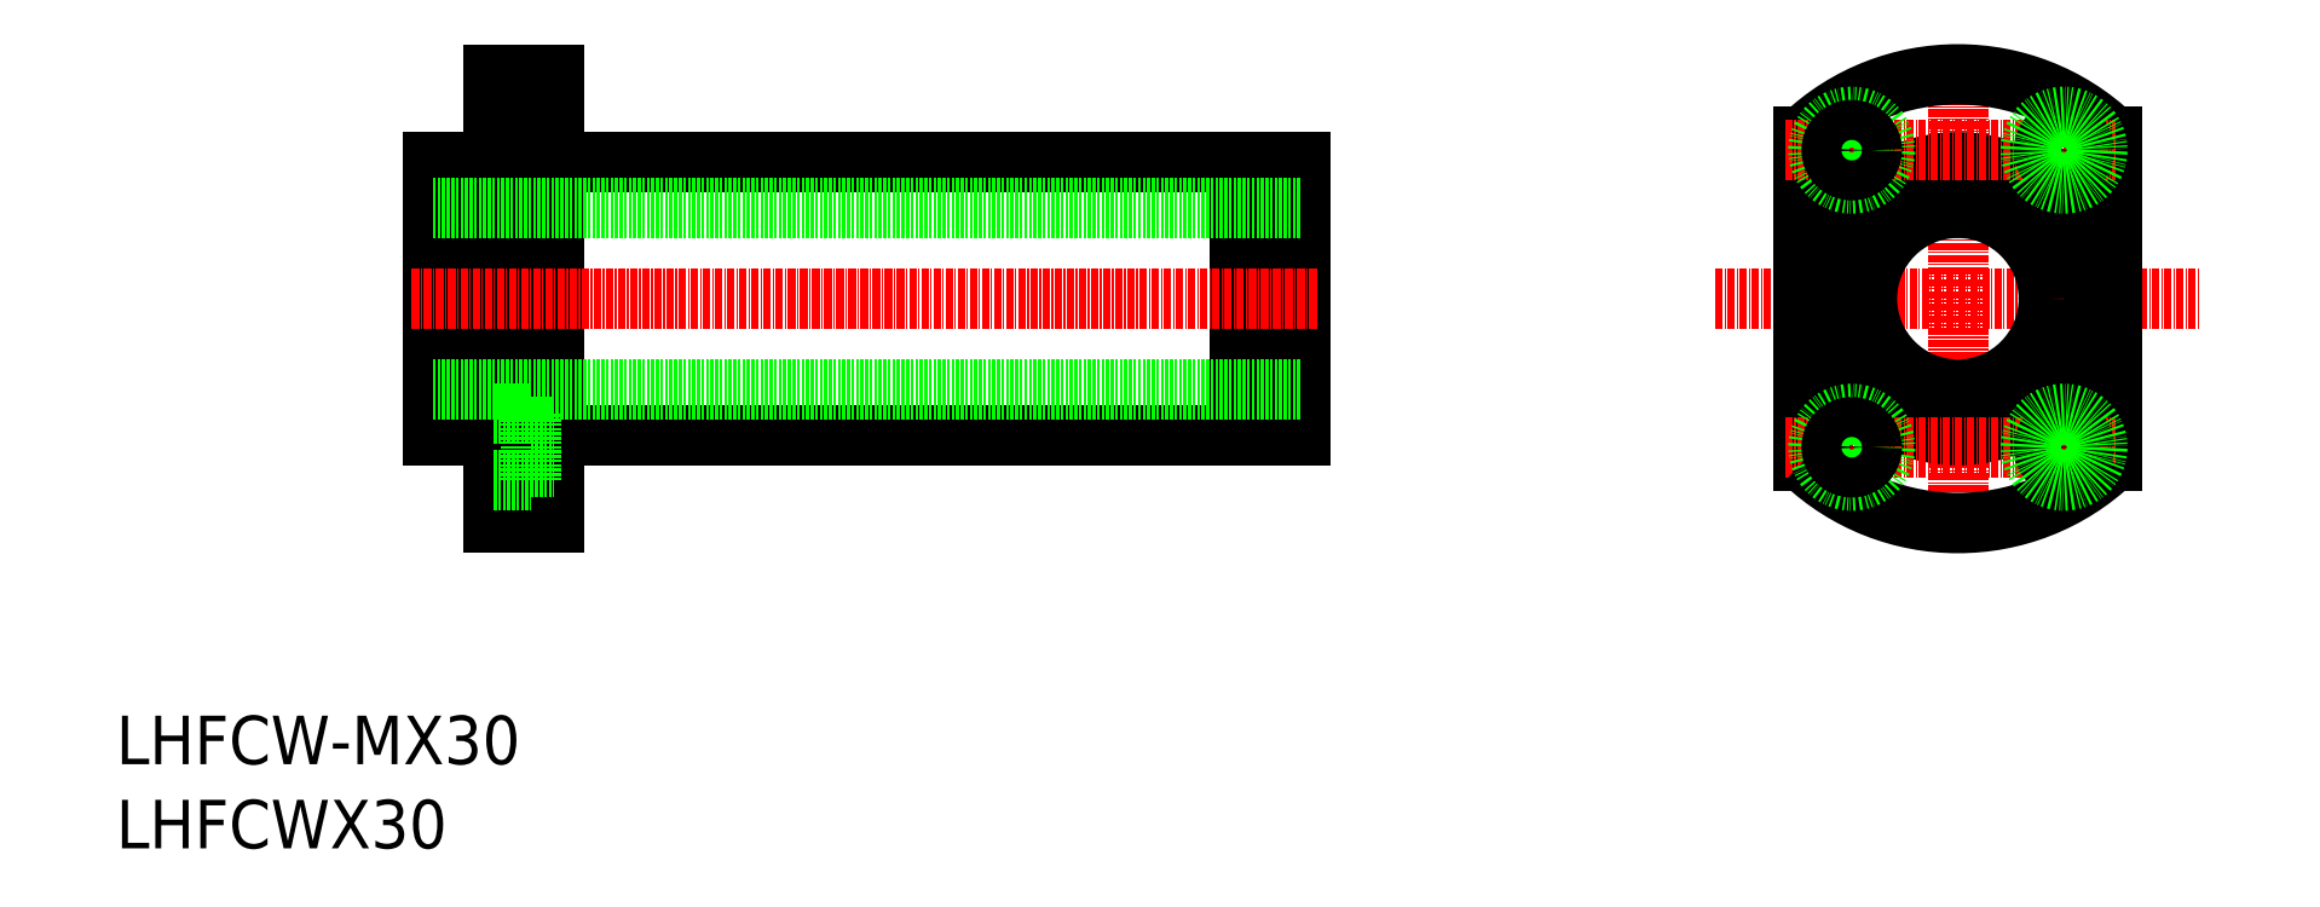
<metadata>
{"format":"dxf","ext":"dxf","renderer":"ezdxf+matplotlib","layout":"modelspace","background":"white","min_lineweight":24,"dpi":150}
</metadata>
<code>
0
SECTION
2
ENTITIES
0
TEXT
8
0
10
238.7
20
218.6
30
0
40
8
1
LHFCW-MX30
0
TEXT
8
0
10
238.7
20
204.7
30
0
40
8
1
LHFCWX30
0
LINE
8
CENTER
10
502.5
20
295.3
30
0
11
582.5
21
295.3
31
0
0
CIRCLE
8
0
10
542.5
20
295.3
30
0
40
22.25
0
LINE
8
CENTER
10
560
20
262.3
30
0
11
560
21
328.3
31
0
0
LINE
8
0
10
568
20
268.5
30
0
11
568
21
322.2
31
0
0
LINE
8
CENTER
10
525
20
259.8
30
0
11
525
21
330.8
31
0
0
LINE
8
CENTER
10
542.5
20
255.3
30
0
11
542.5
21
335.3
31
0
0
LINE
8
0
10
517
20
268.5
30
0
11
517
21
322.2
31
0
0
CIRCLE
8
0
10
542.5
20
295.3
30
0
40
22.5
0
CIRCLE
8
0
10
542.5
20
295.3
30
0
40
15
0
LINE
8
CENTER
10
514
20
270.8
30
0
11
568.5
21
270.8
31
0
0
ARC
8
0
10
542.5
20
295.3
30
0
40
37
50
226.4
51
313.6
0
CIRCLE
8
0
10
525
20
270.8
30
0
40
5.5
0
CIRCLE
8
0
10
525
20
270.8
30
0
40
3.3
0
CIRCLE
8
0
10
560
20
270.8
30
0
40
3.3
0
CIRCLE
8
0
10
560
20
270.8
30
0
40
5.5
0
ARC
8
0
10
542.5
20
295.3
30
0
40
37
50
46.43
51
133.6
0
LINE
8
CENTER
10
514
20
319.8
30
0
11
568.5
21
319.8
31
0
0
CIRCLE
8
0
10
525
20
319.8
30
0
40
5.5
0
CIRCLE
8
0
10
525
20
319.8
30
0
40
3.3
0
CIRCLE
8
0
10
560
20
319.8
30
0
40
3.3
0
CIRCLE
8
0
10
560
20
319.8
30
0
40
5.5
0
LINE
8
0
10
307.1
20
325.3
30
0
11
307.1
21
314.3
31
0
0
LINE
8
0
10
301
20
314.3
30
0
11
307.1
21
314.3
31
0
0
LINE
8
0
10
301
20
325.3
30
0
11
307.1
21
325.3
31
0
0
LINE
8
0
10
307.1
20
316.5
30
0
11
311
21
316.5
31
0
0
LINE
8
0
10
307.1
20
323.1
30
0
11
311
21
323.1
31
0
0
LINE
8
CENTER
10
296.6
20
270.8
30
0
11
314.6
21
270.8
31
0
0
LINE
8
CENTER
10
298.6
20
319.8
30
0
11
314.6
21
319.8
31
0
0
LINE
8
0
10
311
20
332.3
30
0
11
311
21
258.3
31
0
0
LINE
8
0
10
301
20
258.3
30
0
11
311
21
258.3
31
0
0
LINE
8
0
10
301
20
332.3
30
0
11
311
21
332.3
31
0
0
LINE
8
0
10
291
20
317.8
30
0
11
301
21
317.8
31
0
0
LINE
8
0
10
311
20
317.8
30
0
11
434
21
317.8
31
0
0
LINE
8
0
10
311
20
272.8
30
0
11
434
21
272.8
31
0
0
LINE
8
0
10
291
20
272.8
30
0
11
301
21
272.8
31
0
0
LINE
8
0
10
291
20
317.8
30
0
11
291
21
272.8
31
0
0
LINE
8
0
10
434
20
317.8
30
0
11
434
21
272.8
31
0
0
LINE
8
0
10
301
20
332.3
30
0
11
301
21
258.3
31
0
0
LINE
8
0
10
424
20
317.8
30
0
11
424
21
272.8
31
0
0
LINE
8
0
10
291
20
280.3
30
0
11
434
21
280.3
31
0
0
LINE
8
0
10
291
20
310.3
30
0
11
434
21
310.3
31
0
0
LINE
8
CENTER
10
287.5
20
295.3
30
0
11
437.1
21
295.3
31
0
0
LINE
8
0
10
307.1
20
267.5
30
0
11
311
21
267.5
31
0
0
LINE
8
0
10
307.1
20
274.1
30
0
11
311
21
274.1
31
0
0
LINE
8
0
10
301
20
265.3
30
0
11
307.1
21
265.3
31
0
0
LINE
8
0
10
301
20
276.3
30
0
11
307.1
21
276.3
31
0
0
LINE
8
0
10
307.1
20
265.3
30
0
11
307.1
21
276.3
31
0
0
ENDSEC
0
EOF

</code>
